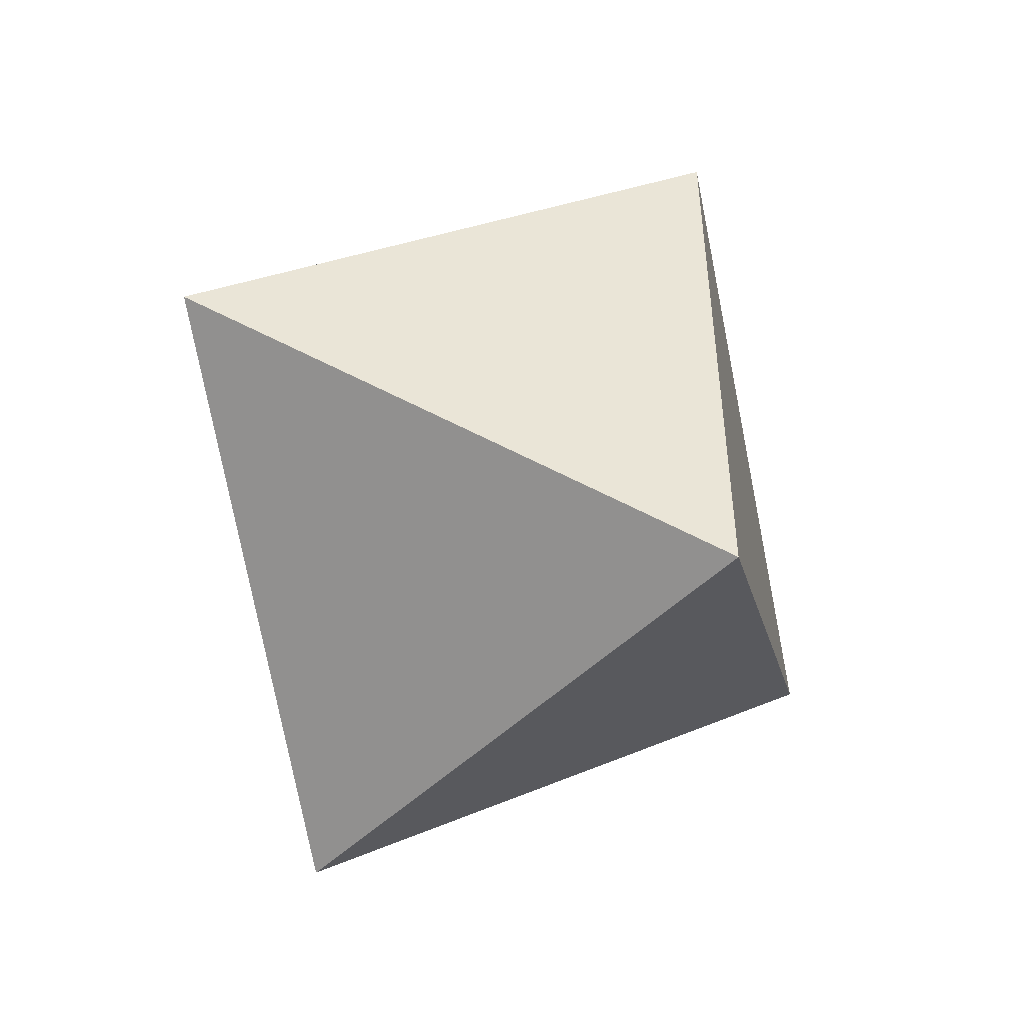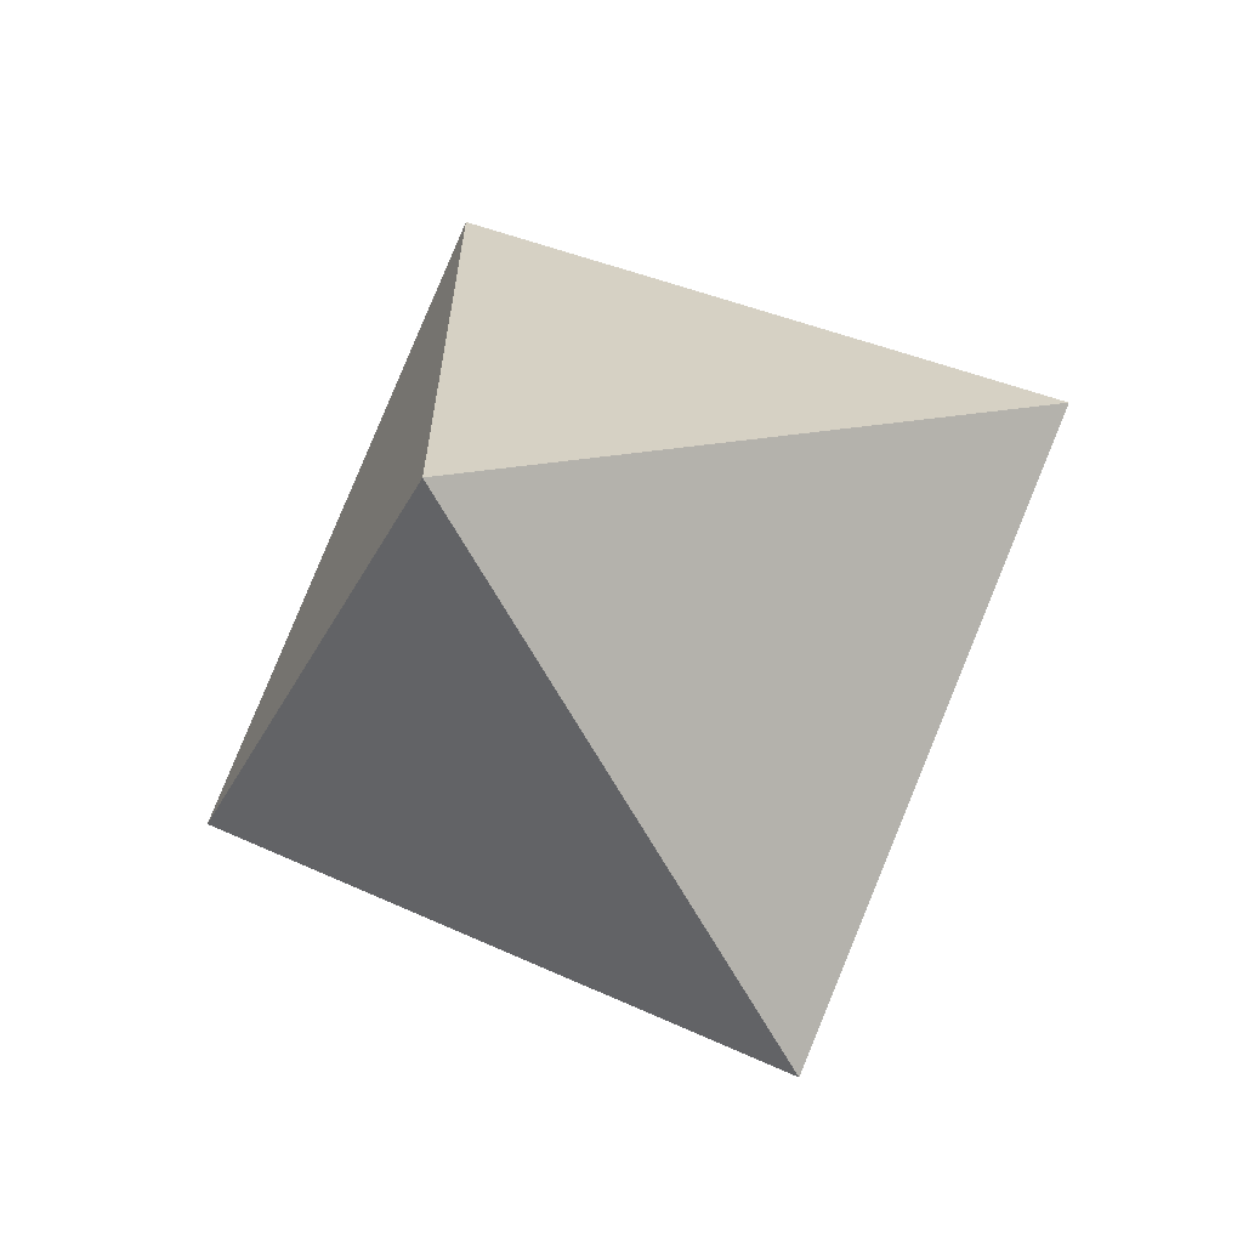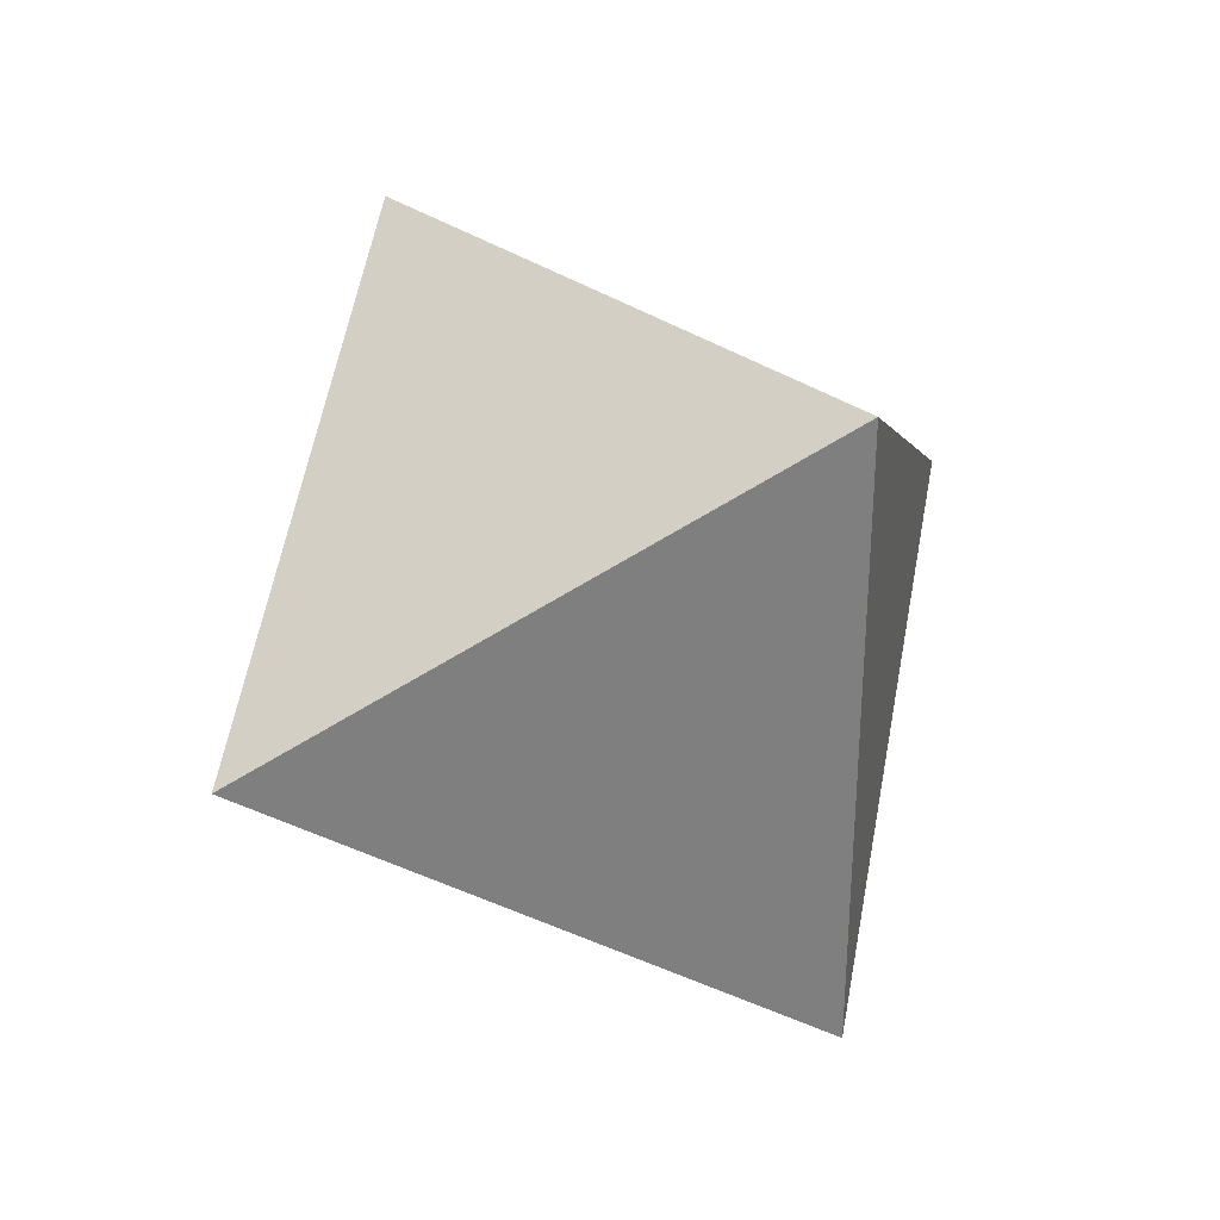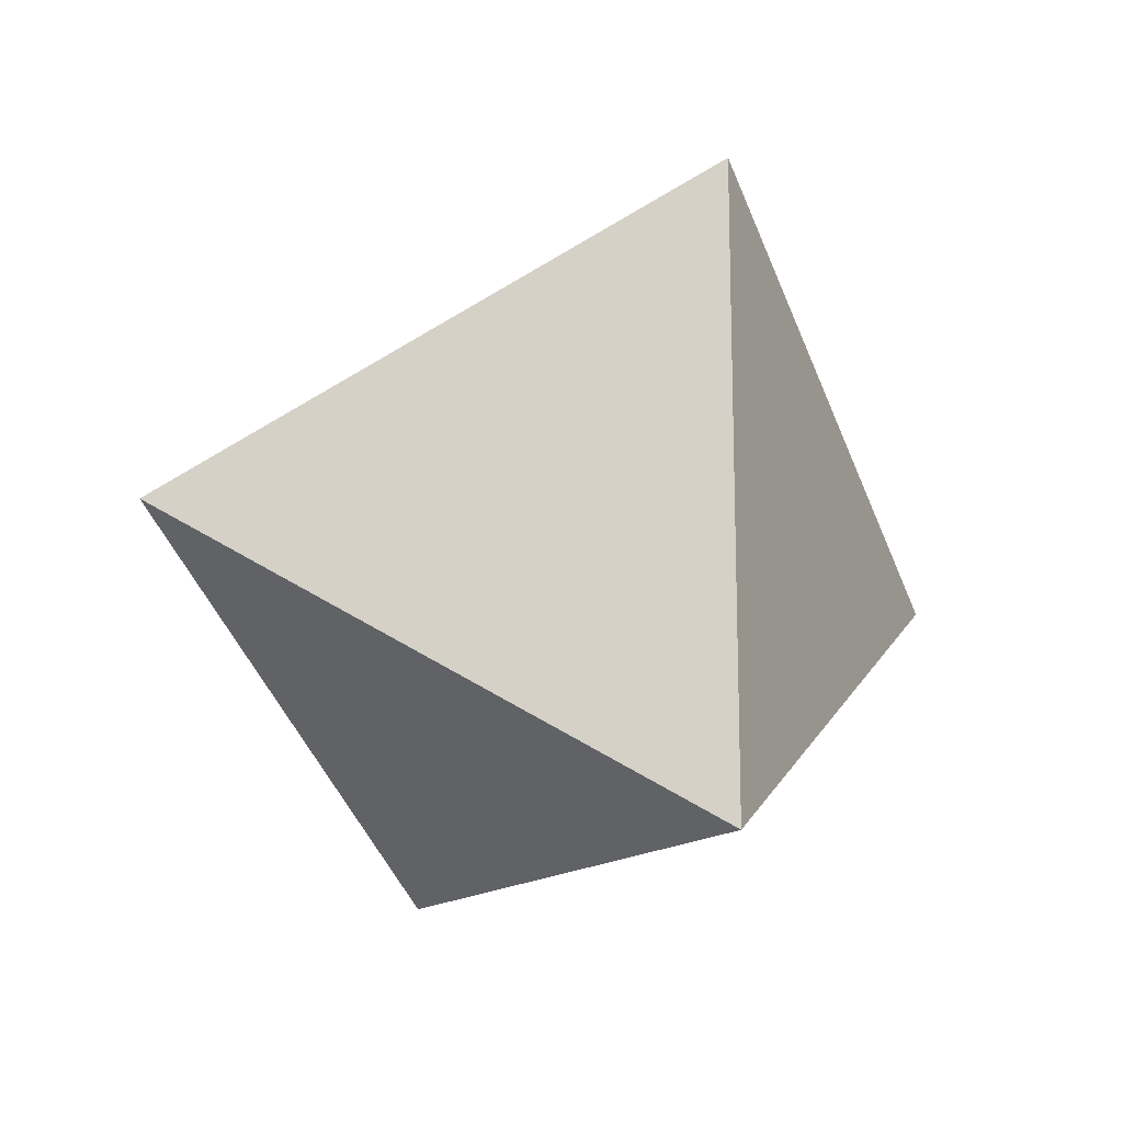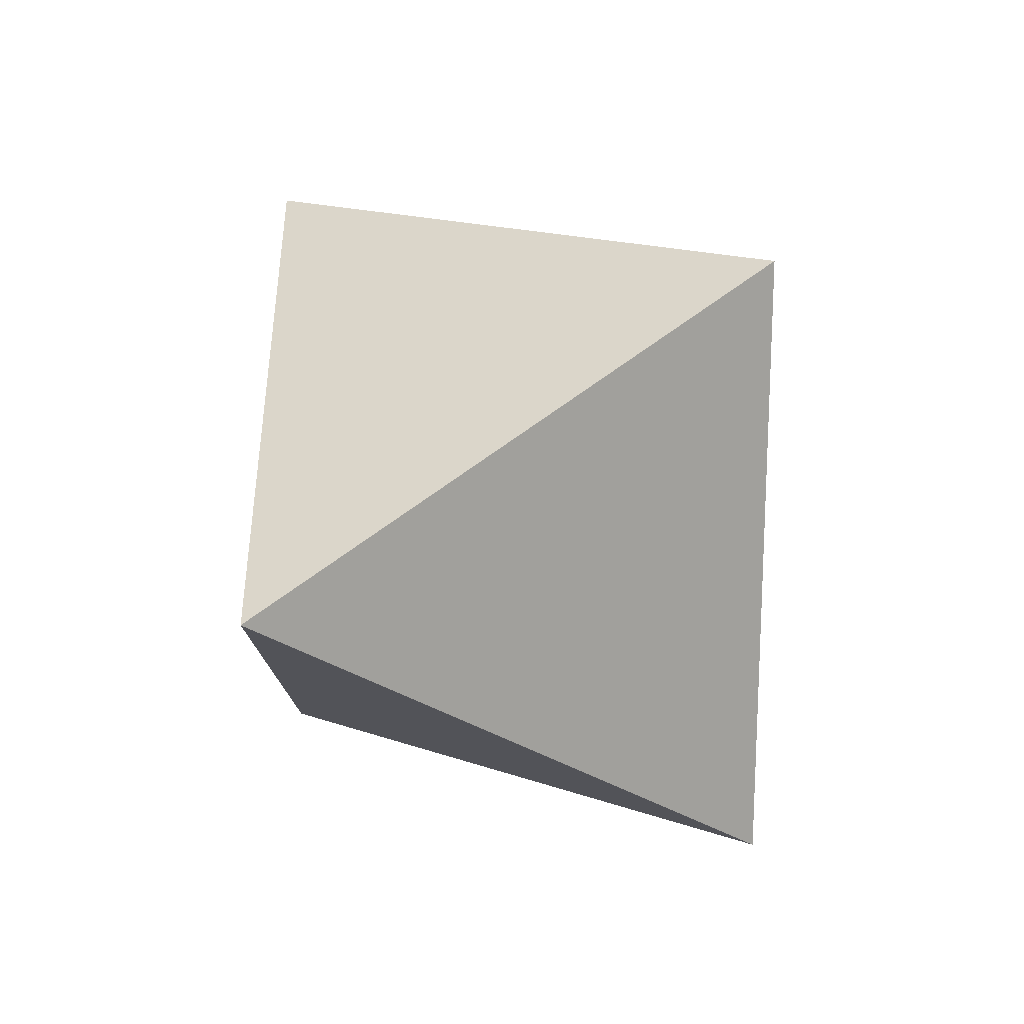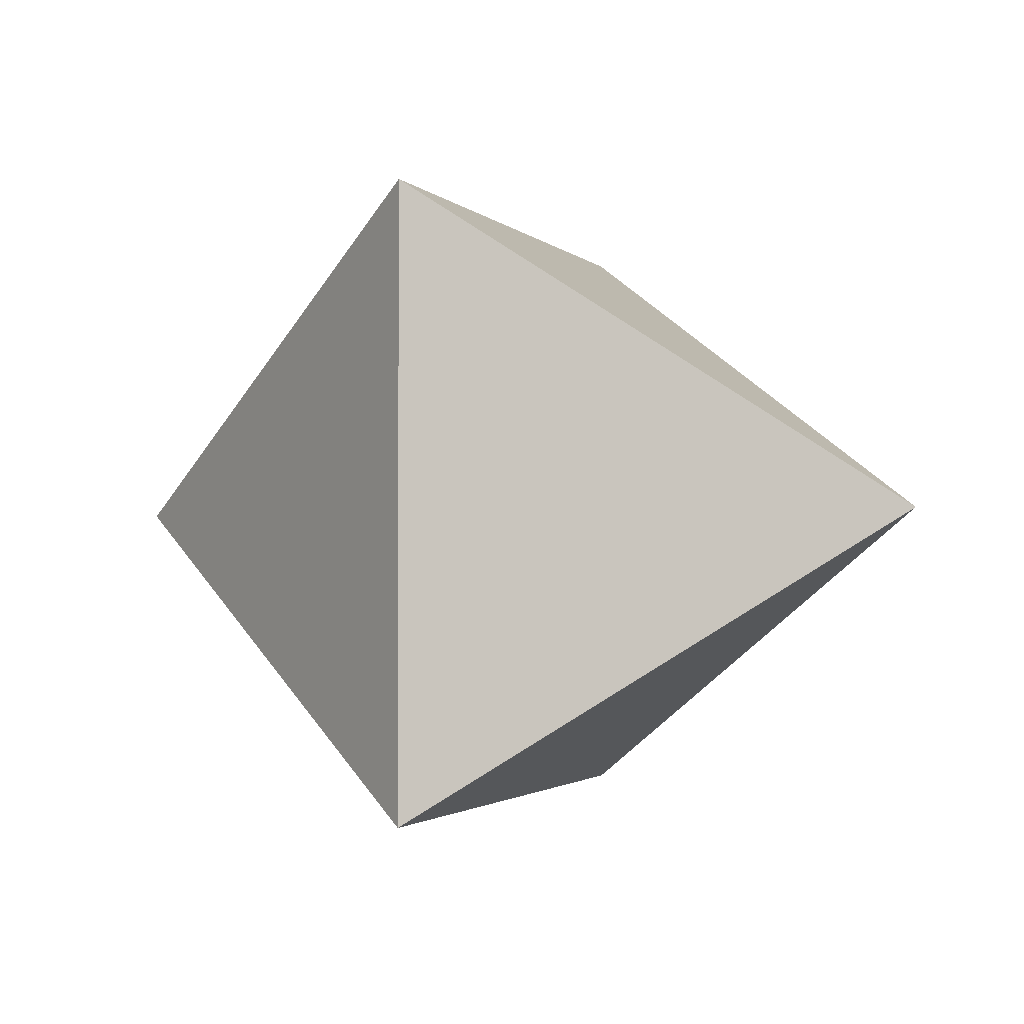
<metadata>
{"format":"obj","ext":"obj","renderer":"f3d","projection":"perspective","resolution":1024,"background":"white","views":[{"elev":-47.2,"azim":-41.8,"up":"+Z"},{"elev":-63.8,"azim":-151.4,"up":"+Z"},{"elev":30.6,"azim":-42.2,"up":"+Y"},{"elev":-15.3,"azim":150.5,"up":"+Z"},{"elev":-42.8,"azim":54.6,"up":"+Z"},{"elev":-1.9,"azim":-159.5,"up":"+Y"}]}
</metadata>
<code>
o Octahedron.002
v -0 -0.2922 0.2922
v 0.4132 -0 0
v -0 0.2922 0.2922
v -0.4132 -0 0
v -0 0.2922 -0.2922
v -0 -0.2922 -0.2922
f 1 2 3
f 3 4 1
f 3 5 4
f 2 5 3
f 5 6 4
f 5 2 6
f 1 4 6
f 6 2 1

</code>
